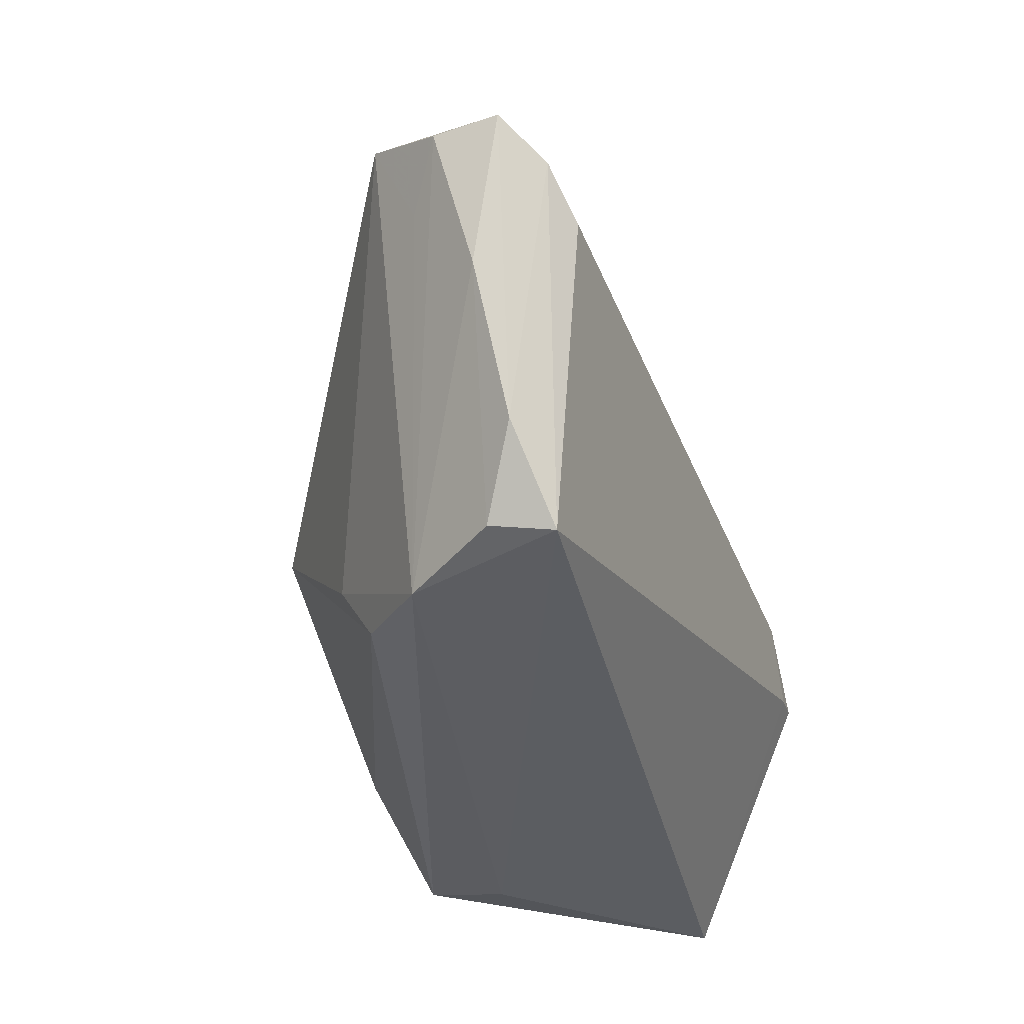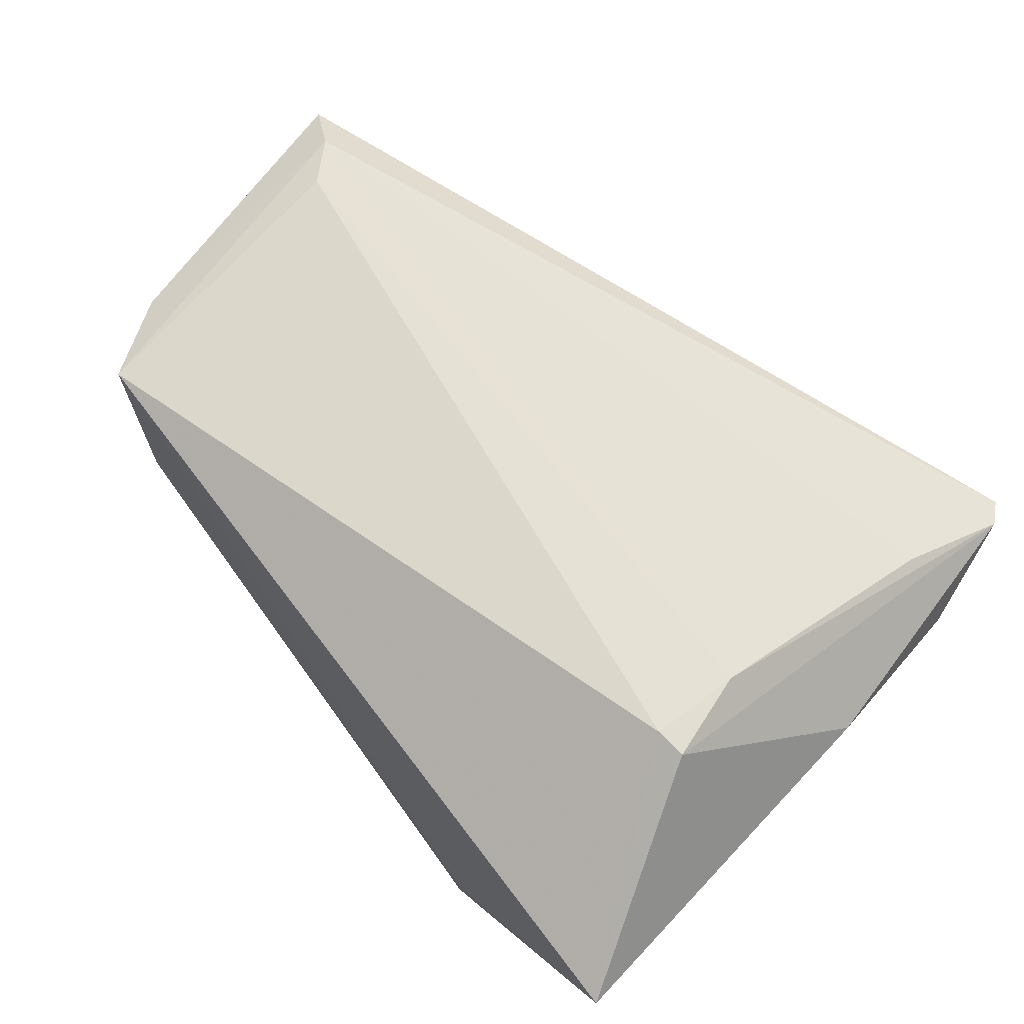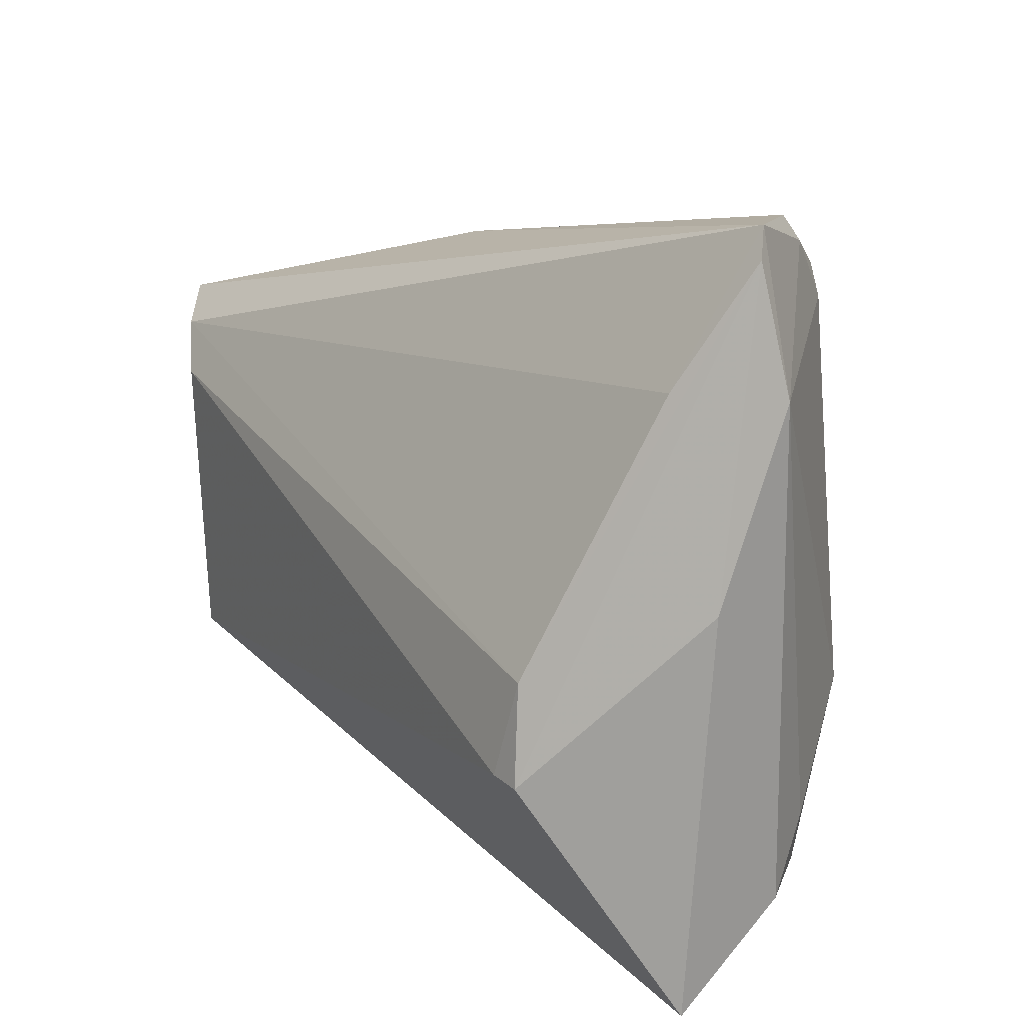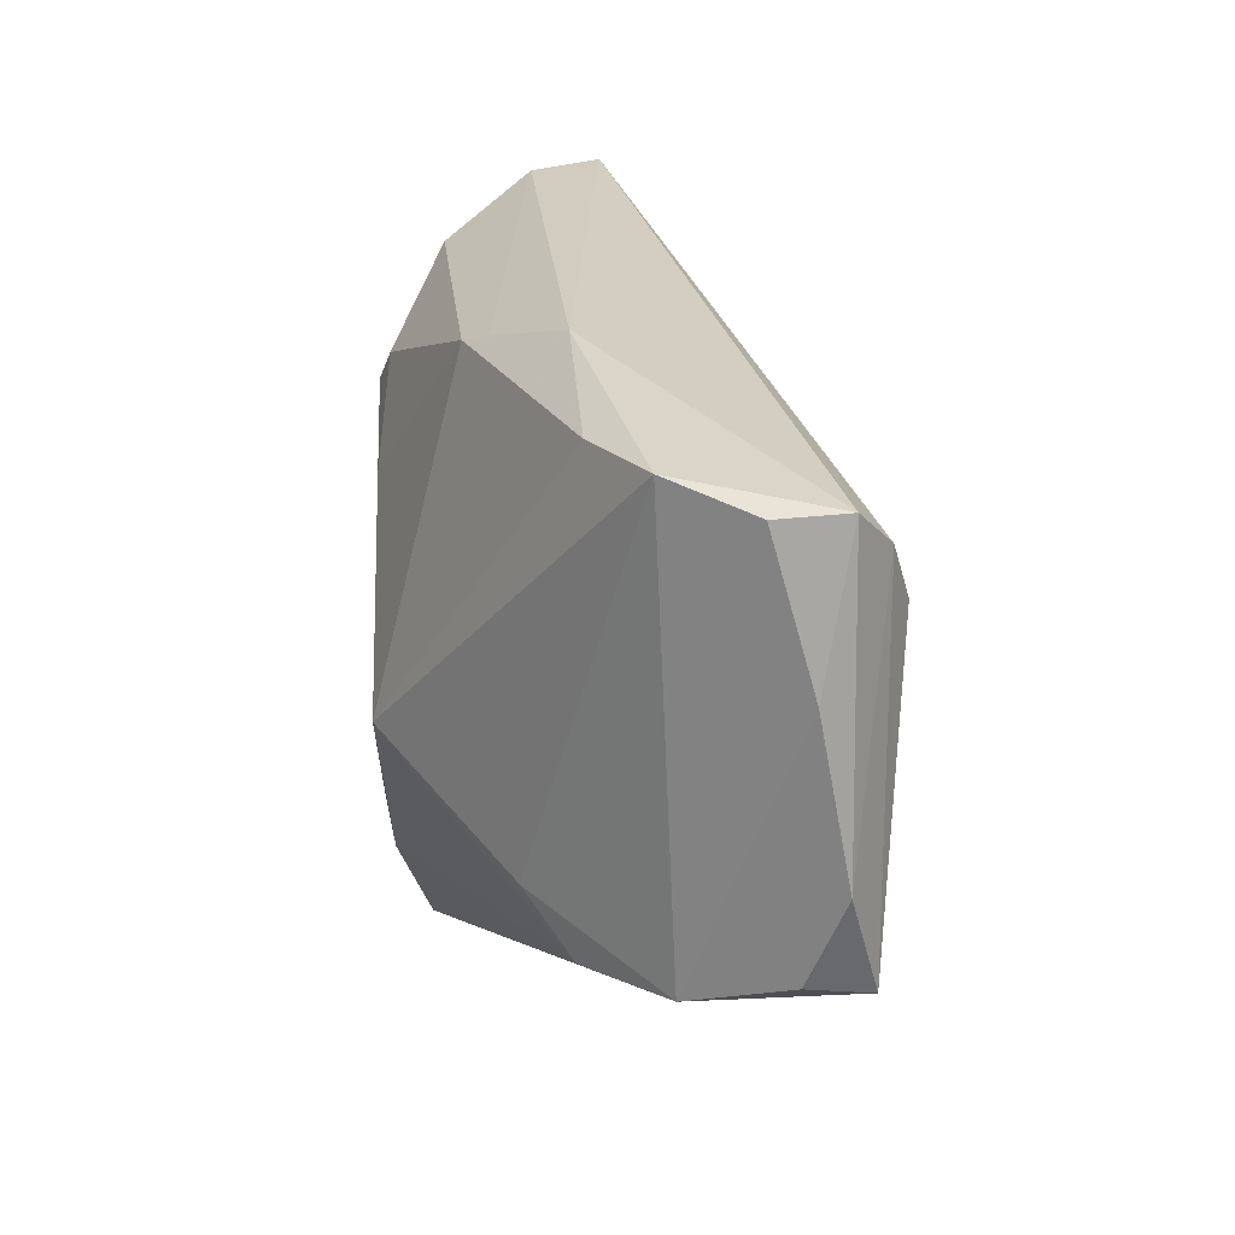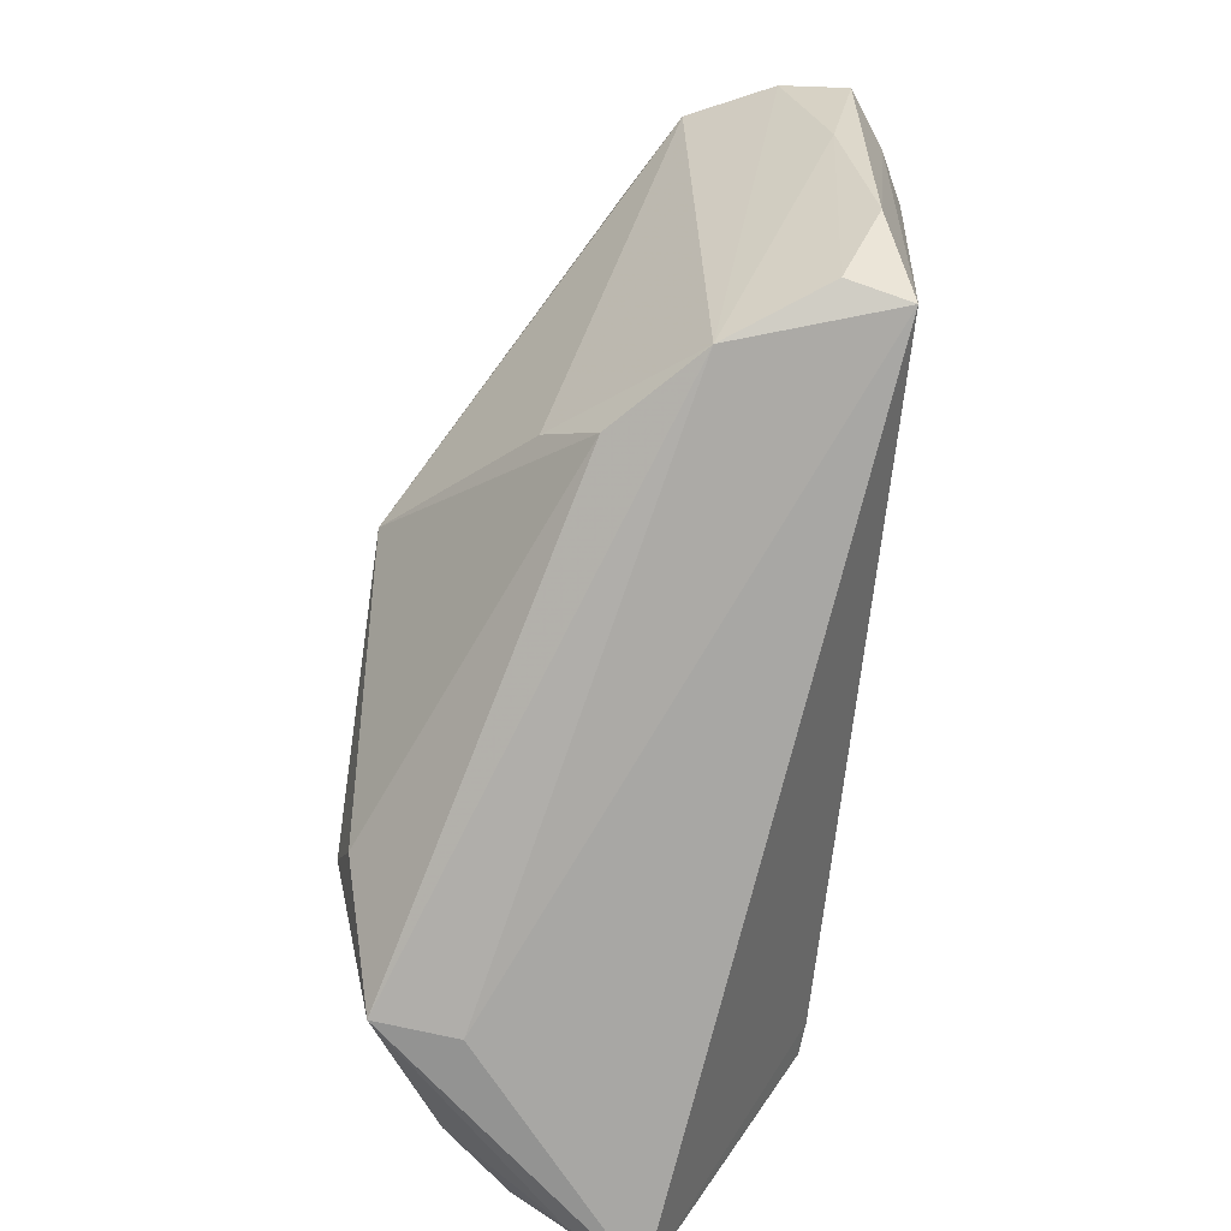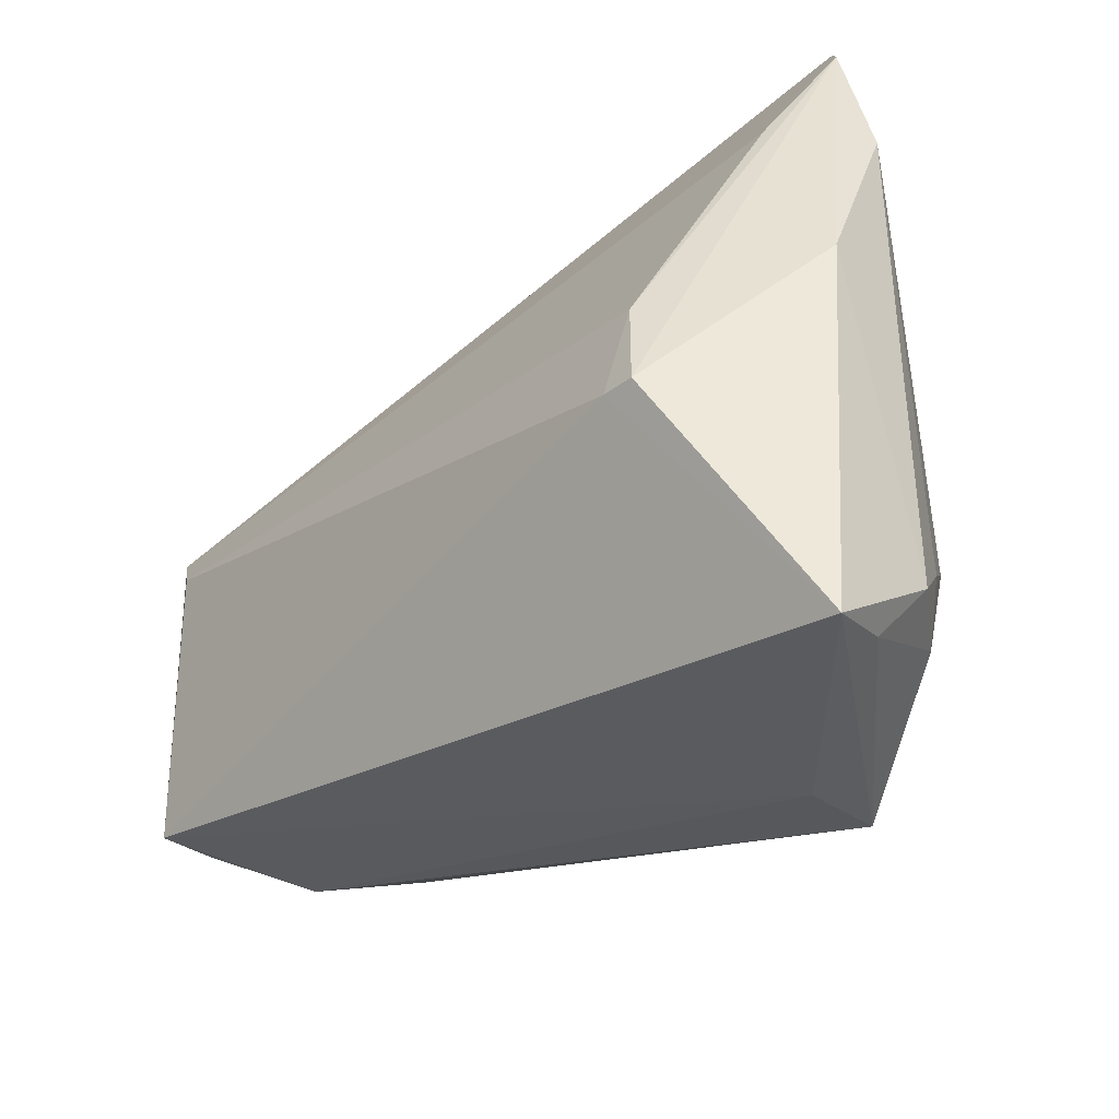
<metadata>
{"format":"obj","ext":"obj","renderer":"f3d","projection":"perspective","resolution":1024,"background":"white","views":[{"elev":-23.8,"azim":-70.1,"up":"+Y"},{"elev":71.1,"azim":40.5,"up":"+Z"},{"elev":17.2,"azim":58.1,"up":"+Y"},{"elev":13.7,"azim":-92.8,"up":"+Y"},{"elev":-64.6,"azim":-97.6,"up":"+Y"},{"elev":-39.8,"azim":50.1,"up":"+Y"}]}
</metadata>
<code>
v 0.04564 -0.03931 0.008502
v -0.04721 0.004198 0.01316
v -0.01566 0.0292 -0.004895
v 0.01311 -0.02651 -0.02162
v -0.002555 0.02658 -0.01422
v -0.04776 0.01955 0.01584
v 0.03779 0.03863 -0.007126
v 0.02131 0.02213 -0.02149
v 0.03515 0.0295 -0.01409
v 0.04131 -0.02326 -0.009393
v 0.03307 -0.01458 0.02268
v 0.04417 0.03931 0.0002317
v -0.04103 -0.02167 0.01921
v -0.02419 -0.01774 -0.009659
v -0.04567 -0.01194 0.01628
v -0.005644 0.02743 -0.01175
v -0.03271 0.0227 -0.004326
v 0.04576 0.03638 0.001582
v -0.03628 -0.02401 0.003101
v 0.01657 -0.0223 -0.02268
v 0.03866 -0.02964 -0.01058
v 0.03132 0.03202 -0.01611
v -0.009227 -0.00724 -0.02268
v -0.04246 0.02165 0.0007191
v -0.04417 0.01244 0.005848
v 0.04122 0.02376 0.00841
v -0.02748 -0.02386 -0.004896
v 0.03341 -0.01288 -0.01981
v -0.04217 -0.02078 0.01281
v 0.03787 0.03598 -0.009229
v 0.01279 0.01153 -0.02263
v 0.03513 -0.00459 0.02118
v 0.02309 -0.03698 -0.01821
v 0.04283 -0.03642 0.001146
v 0.03654 -0.01487 0.02245
v 0.02425 0.01908 -0.02268
v 0.04776 0.00333 0.006901
v 0.04776 0.02306 -0.000716
v -0.04316 0.01615 0.01929
v -0.04725 0.01896 0.008968
v 0.02368 -0.03748 -0.00985
v -0.03954 0.01089 0.02114
v 0.04475 -0.0299 -0.003705
f 6 12 3
f 37 35 1
f 41 33 1
f 6 40 2
f 35 32 11
f 32 42 11
f 1 35 11
f 39 12 6
f 39 42 32
f 7 3 12
f 7 16 3
f 18 38 12
f 18 37 38
f 18 32 35
f 35 37 18
f 20 23 36
f 4 33 27
f 27 23 4
f 4 20 33
f 23 20 4
f 14 23 27
f 43 10 38
f 43 37 1
f 38 37 43
f 28 20 36
f 33 20 28
f 38 10 28
f 1 11 13
f 13 11 42
f 13 41 1
f 42 39 13
f 8 22 36
f 5 17 3
f 3 16 5
f 5 23 17
f 22 8 5
f 5 7 22
f 16 7 5
f 12 38 30
f 30 7 12
f 22 7 30
f 12 39 26
f 26 18 12
f 26 39 32
f 32 18 26
f 17 23 24
f 23 14 24
f 24 25 40
f 3 17 24
f 6 3 24
f 24 40 6
f 1 33 34
f 34 43 1
f 10 43 21
f 33 28 21
f 21 28 10
f 21 34 33
f 43 34 21
f 27 33 19
f 25 24 19
f 19 2 40
f 40 25 19
f 33 41 19
f 41 13 19
f 19 14 27
f 19 24 14
f 36 23 31
f 31 8 36
f 23 5 31
f 31 5 8
f 22 30 9
f 36 22 9
f 9 28 36
f 38 28 9
f 9 30 38
f 6 2 15
f 15 39 6
f 15 13 39
f 29 19 13
f 13 15 29
f 2 19 29
f 29 15 2

</code>
